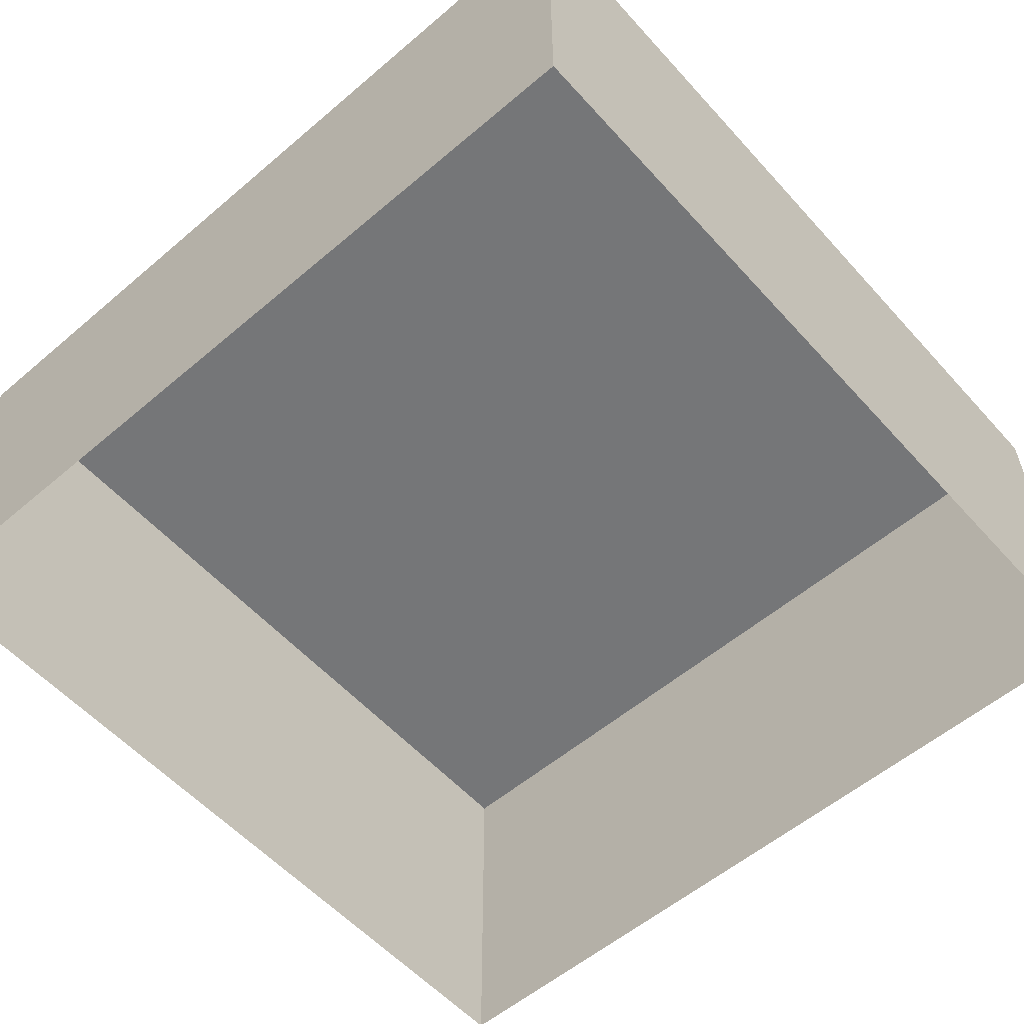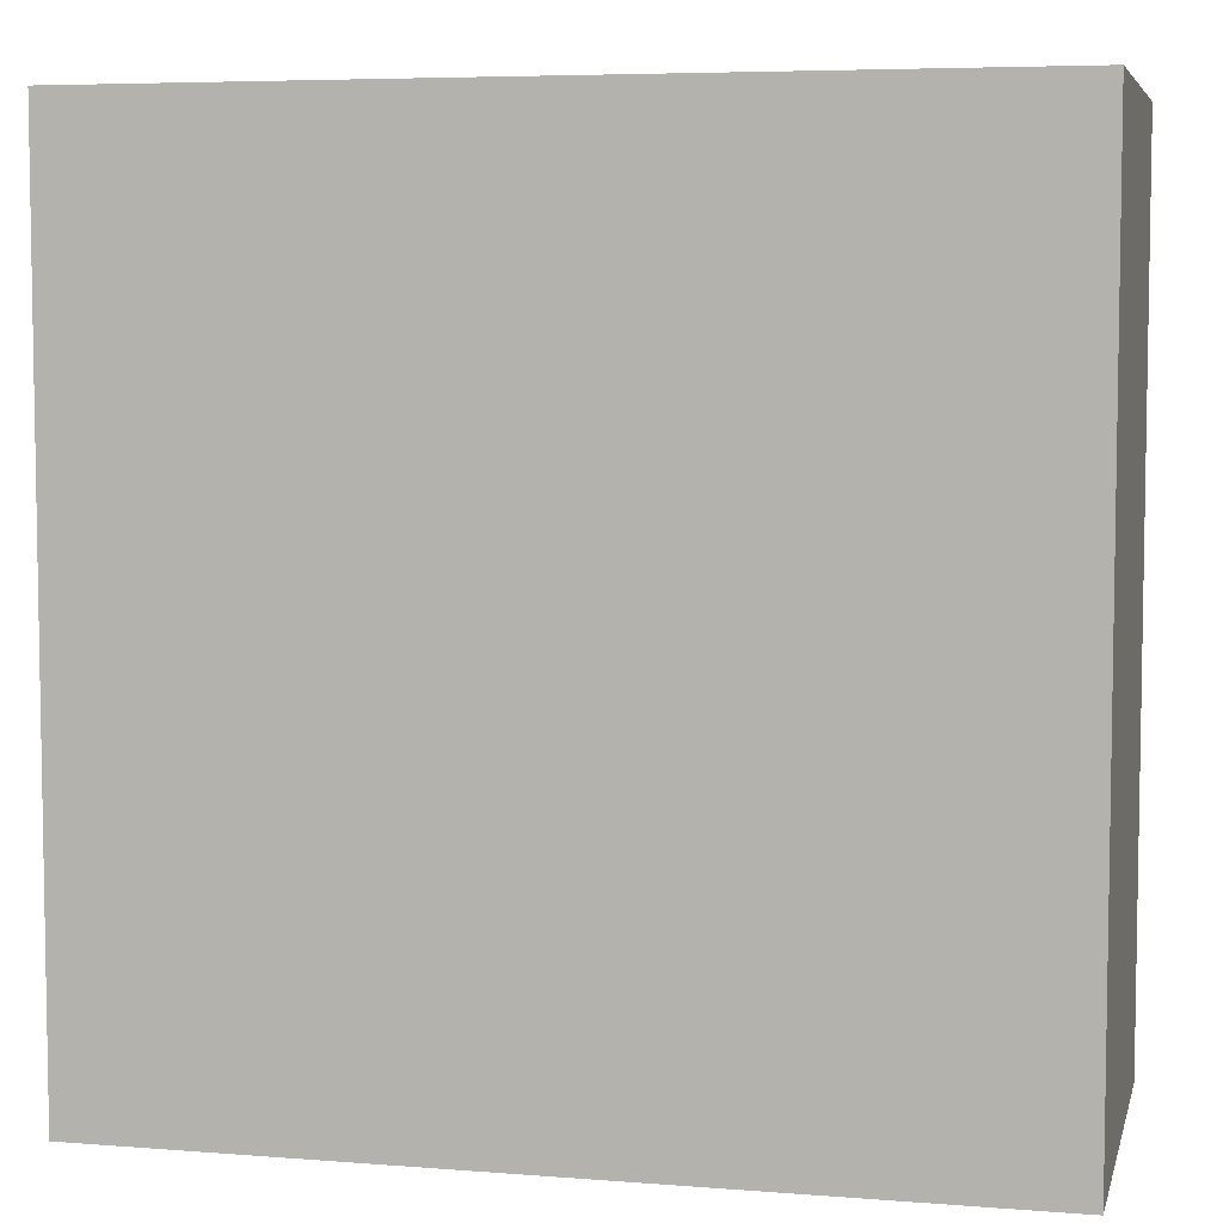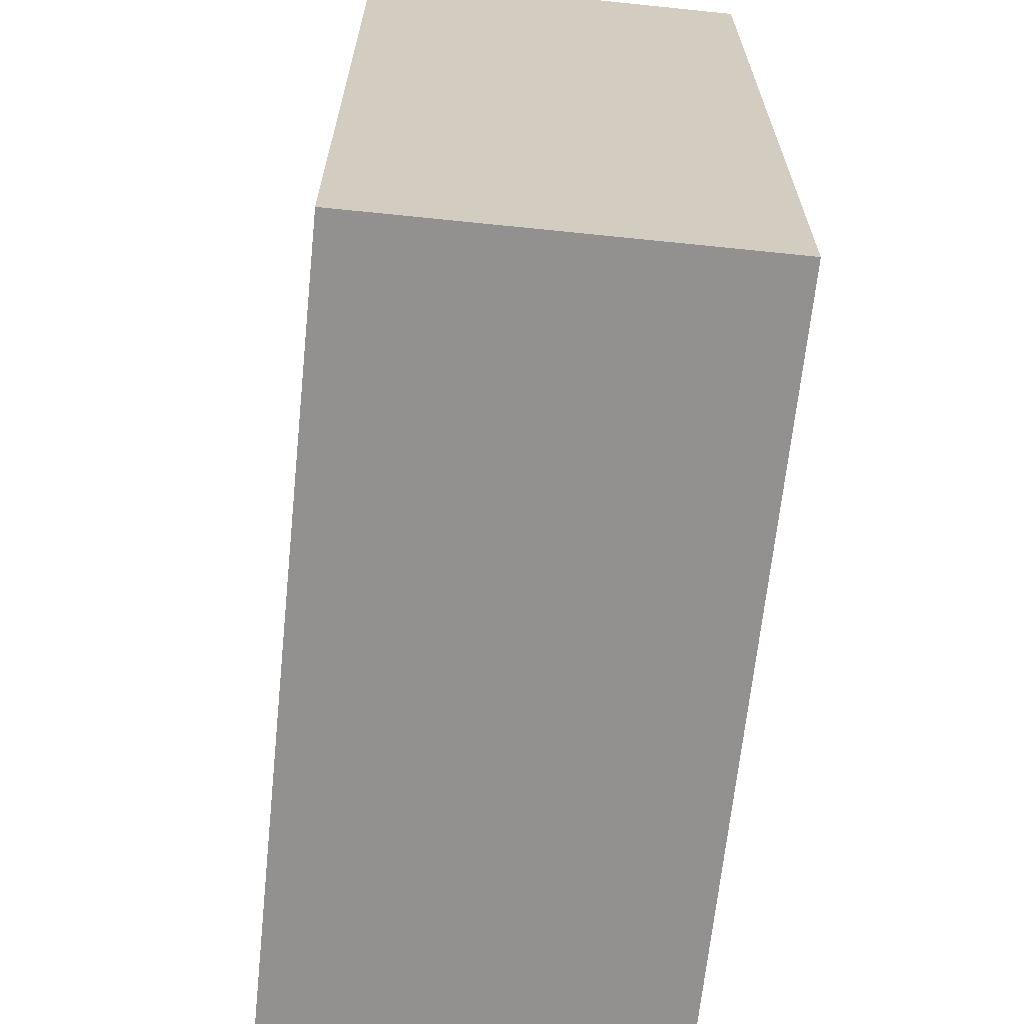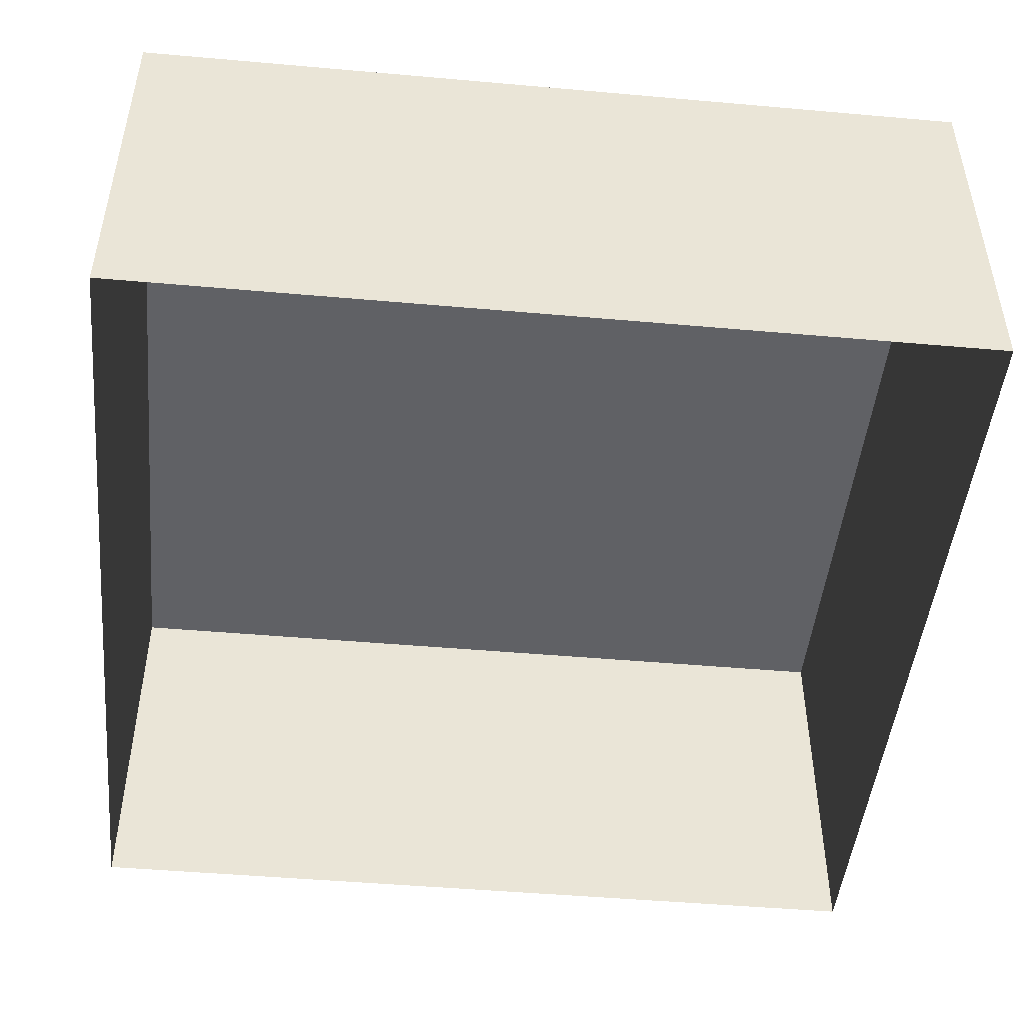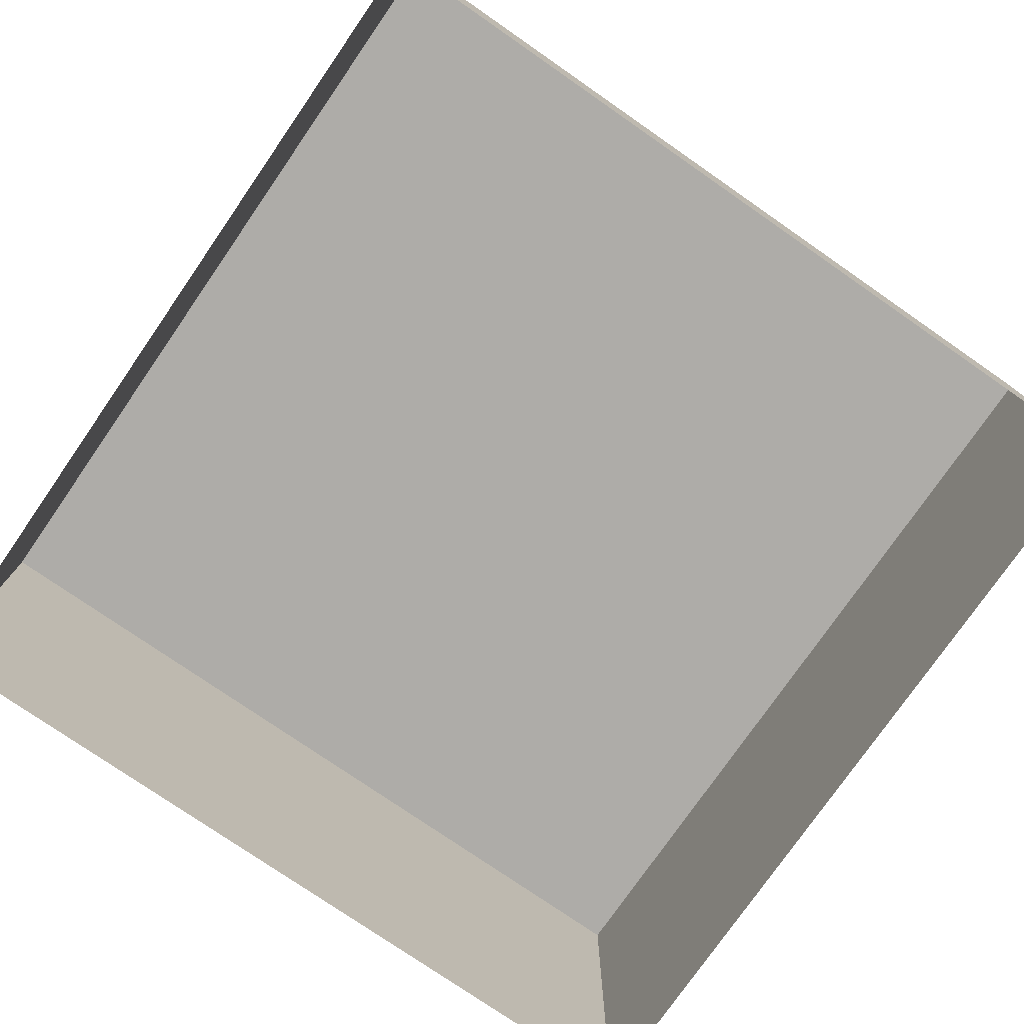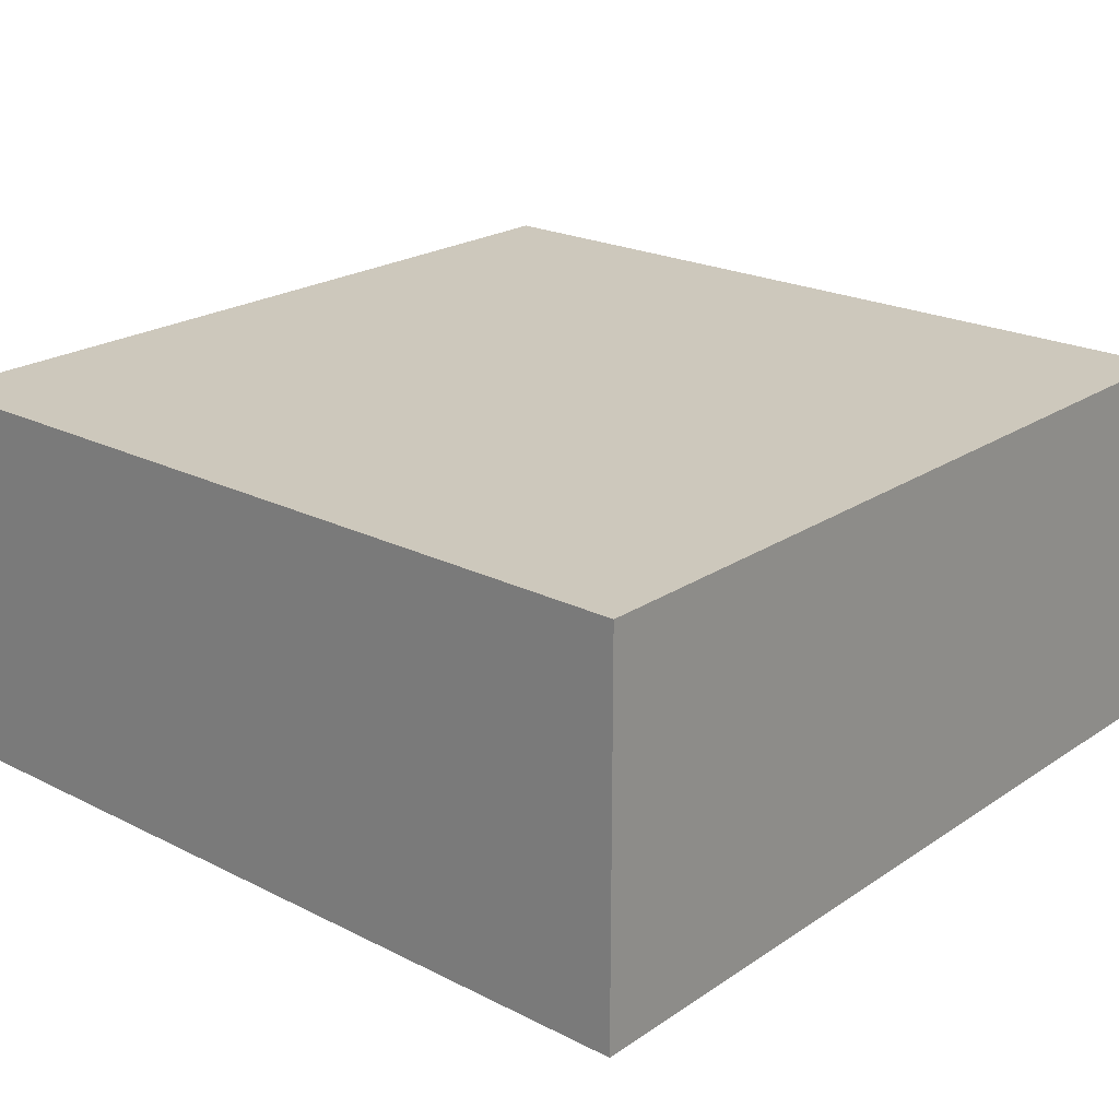
<metadata>
{"format":"obj","ext":"obj","renderer":"f3d","projection":"perspective","resolution":1024,"background":"white","views":[{"elev":-56.8,"azim":-138.5,"up":"+Y"},{"elev":5.9,"azim":-166.6,"up":"+Z"},{"elev":-66.1,"azim":-95.9,"up":"+Z"},{"elev":-47.5,"azim":-95.7,"up":"+Y"},{"elev":-76.9,"azim":55.3,"up":"+Y"},{"elev":22.1,"azim":-48.9,"up":"+Y"}]}
</metadata>
<code>
g pb_Mesh331188
v -3 0 0
v -1.5 0 0
v -1.5 0 1.5
v -3 0 1.5
v 0 0 0
v 0 0 1.5
v -1.5 0 3
v -3 0 3
v 0 0 3
v 0 -1.375 0
v 0 0 1.5
v 0 0 0
v 0 -1.375 1.5
v -1.5 -1.375 0
v 0 0 0
v -1.5 0 0
v 0 -1.375 0
v -3 -1.375 0
v -3 0 0
v 0 0 3
v 0 -1.375 3
v -3 -1.375 3
v -3 0 1.5
v -3 0 3
v -3 -1.375 1.5
v -3 0 0
v -3 -1.375 0
v -1.5 -1.375 3
v -3 0 3
v -1.5 0 3
v -3 -1.375 3
v 0 -1.375 3
v 0 0 3
g pb_Mesh331188_0
f 3 2 1
f 3 1 4
f 6 5 2
f 6 2 3
f 7 3 4
f 7 4 8
f 9 6 3
f 9 3 7
f 12 11 10
f 11 13 10
f 16 15 14
f 15 17 14
f 19 16 18
f 16 14 18
f 11 20 13
f 20 21 13
f 24 23 22
f 23 25 22
f 23 26 25
f 26 27 25
f 30 29 28
f 29 31 28
f 33 30 32
f 30 28 32

</code>
